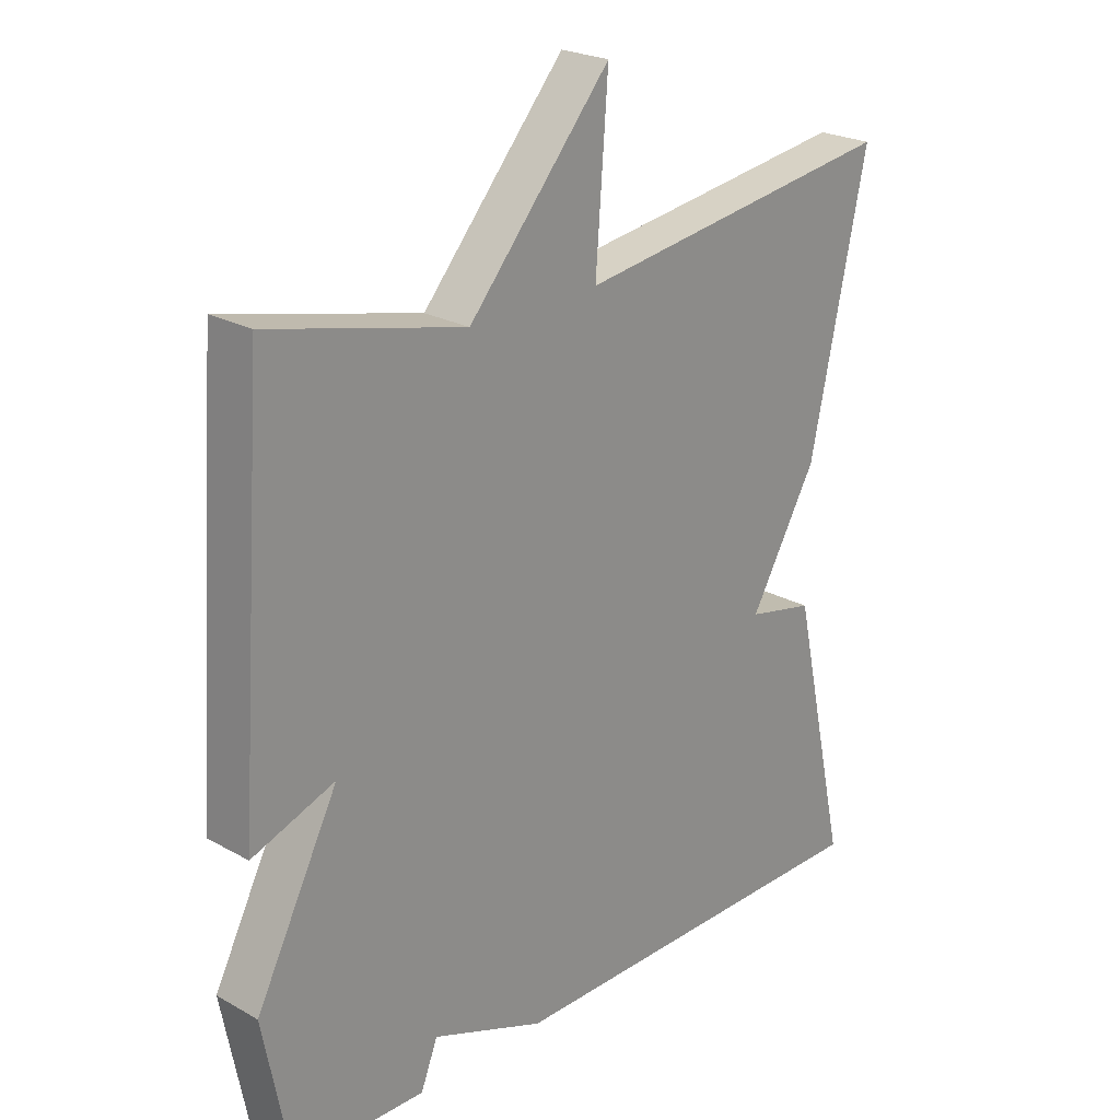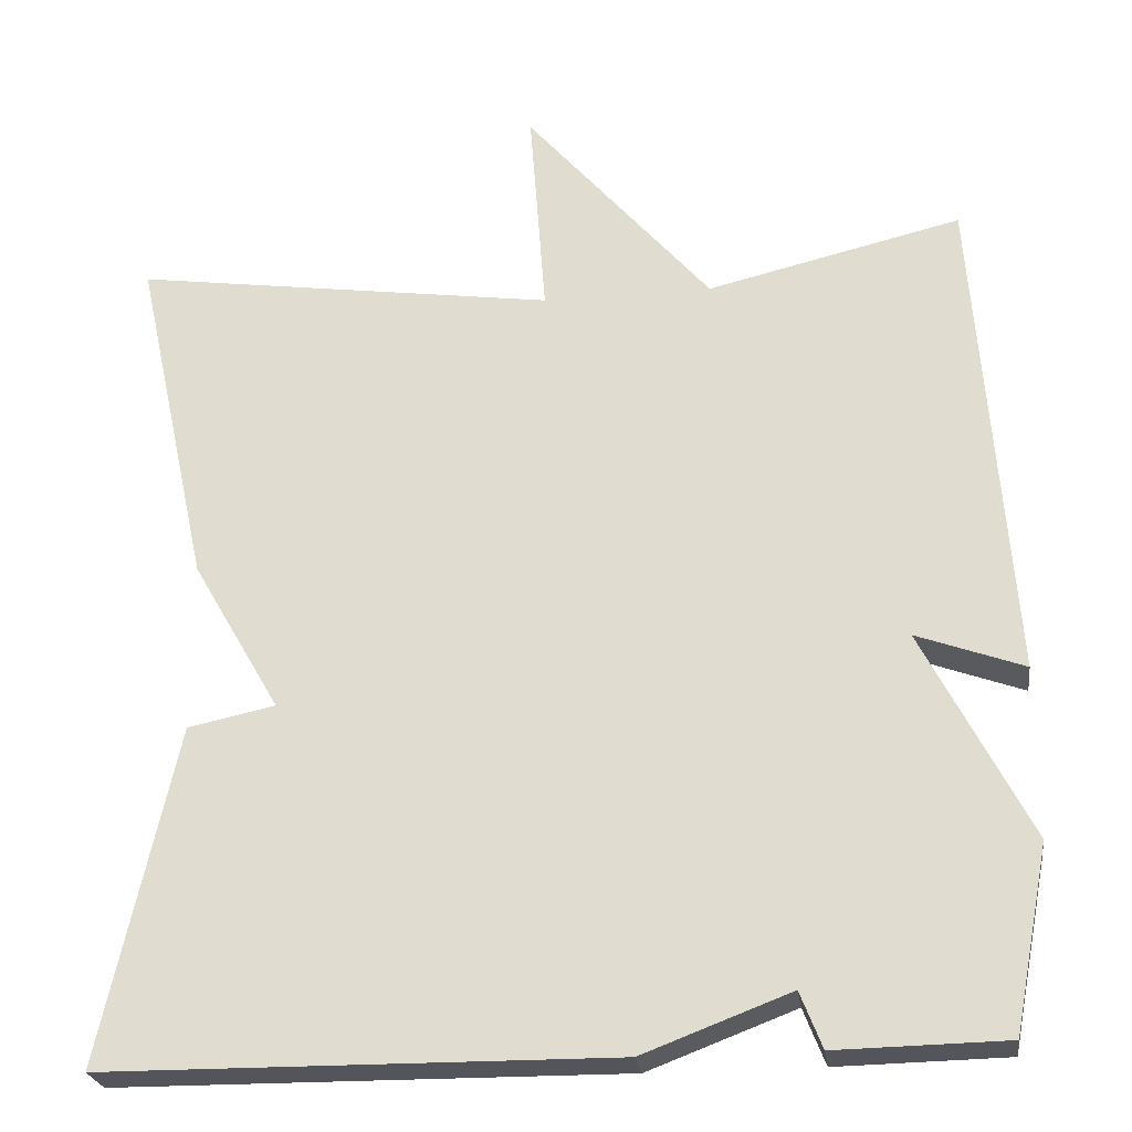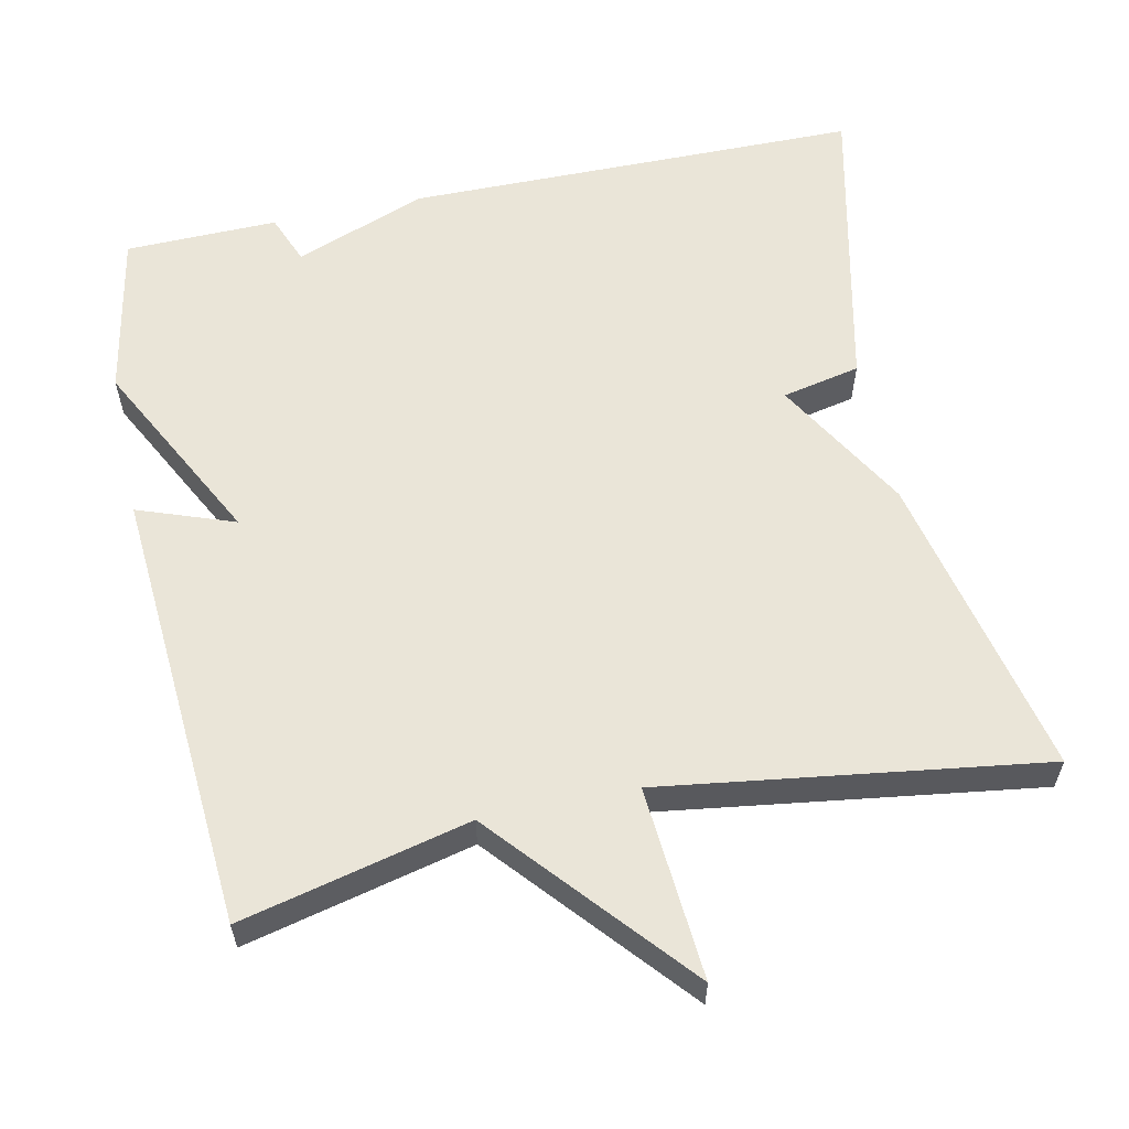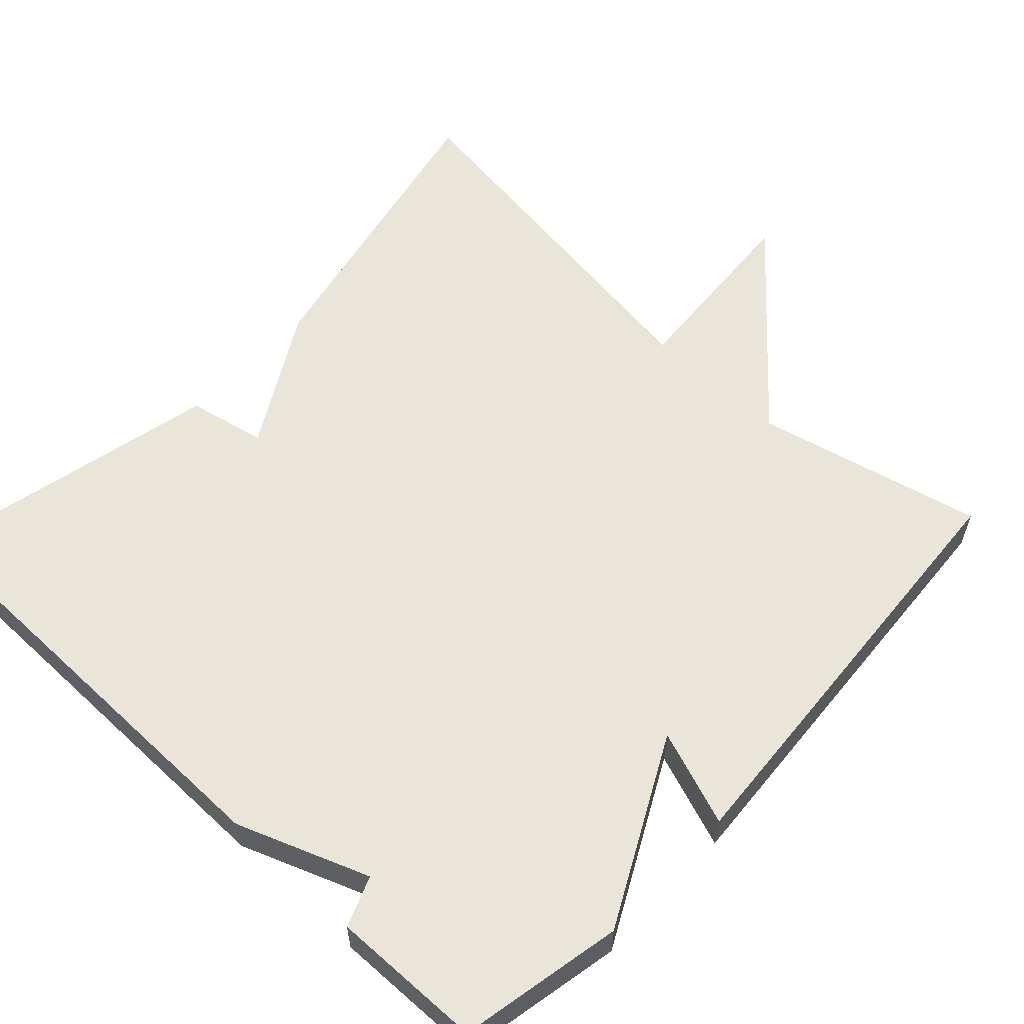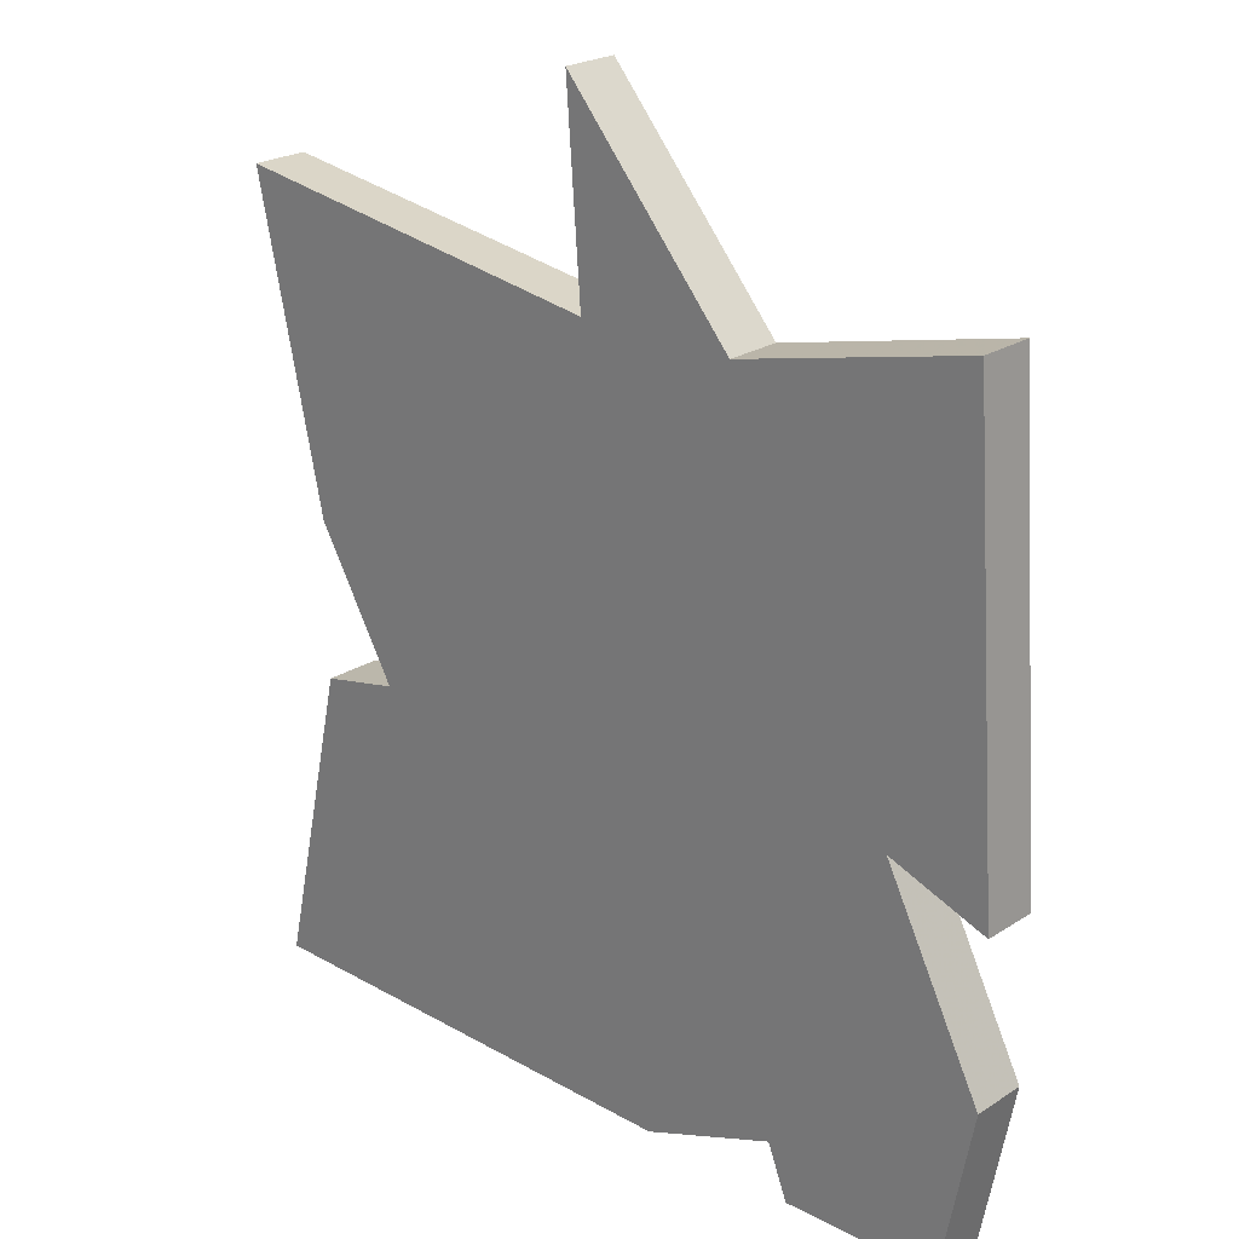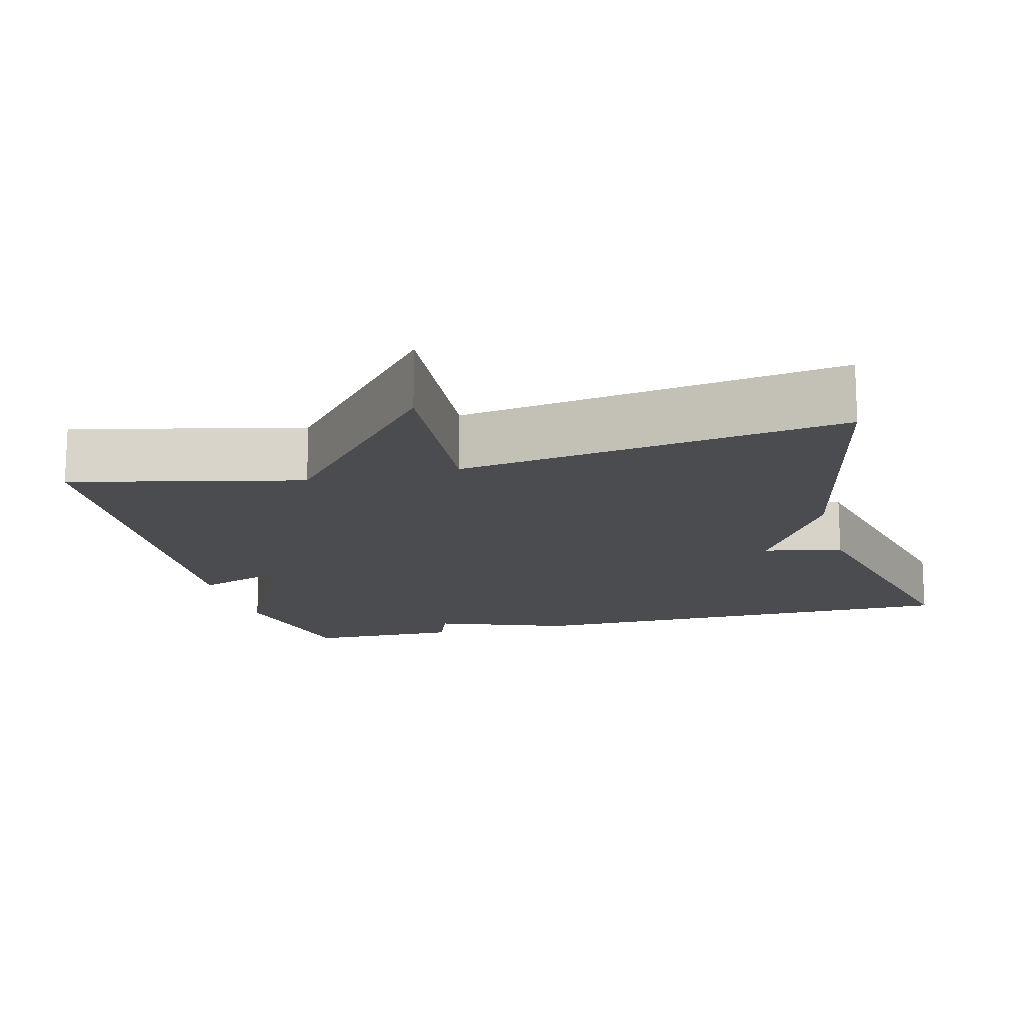
<metadata>
{"format":"obj","ext":"obj","renderer":"f3d","projection":"perspective","resolution":1024,"background":"white","views":[{"elev":23.6,"azim":-46.9,"up":"+Z"},{"elev":-25.0,"azim":-172.2,"up":"+Z"},{"elev":59.2,"azim":-12.0,"up":"+Y"},{"elev":58.2,"azim":-136.8,"up":"+Y"},{"elev":23.5,"azim":-137.0,"up":"+Z"},{"elev":-15.1,"azim":14.7,"up":"+Y"}]}
</metadata>
<code>
v -0.5 0.07 0.5
v -0.2 0.07 0.429
v 0.019 0.07 0.682
v 0 0.07 0.429
v 0.5 0.07 0.5
v 0.412 0.07 0.096
v 0.309 0.07 -0.082
v 0.412 0.07 -0.104
v 0.5 0.07 -0.5
v -0.099 0.07 -0.504
v -0.273 0.07 -0.438
v -0.299 0.07 -0.504
v -0.5 0.07 -0.5
v -0.542 0.07 -0.283
v -0.415 0.07 -0.037
v -0.542 0.07 -0.083
v -0.5 0 0.5
v -0.2 0 0.429
v 0.019 0 0.682
v 0 0 0.429
v 0.5 0 0.5
v 0.412 0 0.096
v 0.309 0 -0.082
v 0.412 0 -0.104
v 0.5 0 -0.5
v -0.099 0 -0.504
v -0.273 0 -0.438
v -0.299 0 -0.504
v -0.5 0 -0.5
v -0.542 0 -0.283
v -0.415 0 -0.037
v -0.542 0 -0.083
f 15 16 1 2
f 13 14 15
f 12 13 15
f 11 12 15
f 10 11 15
f 9 10 15
f 8 9 15
f 7 8 15
f 6 7 15
f 5 6 15
f 4 5 15
f 2 3 4 15
f 18 17 32 31
f 31 30 29
f 31 29 28
f 31 28 27
f 31 27 26
f 31 26 25
f 31 25 24
f 31 24 23
f 31 23 22
f 31 22 21
f 31 21 20
f 31 20 19 18
f 1 17 18 2
f 2 18 19 3
f 3 19 20 4
f 4 20 21 5
f 5 21 22 6
f 6 22 23 7
f 7 23 24 8
f 8 24 25 9
f 9 25 26 10
f 10 26 27 11
f 11 27 28 12
f 12 28 29 13
f 13 29 30 14
f 14 30 31 15
f 15 31 32 16
f 16 32 17 1

</code>
